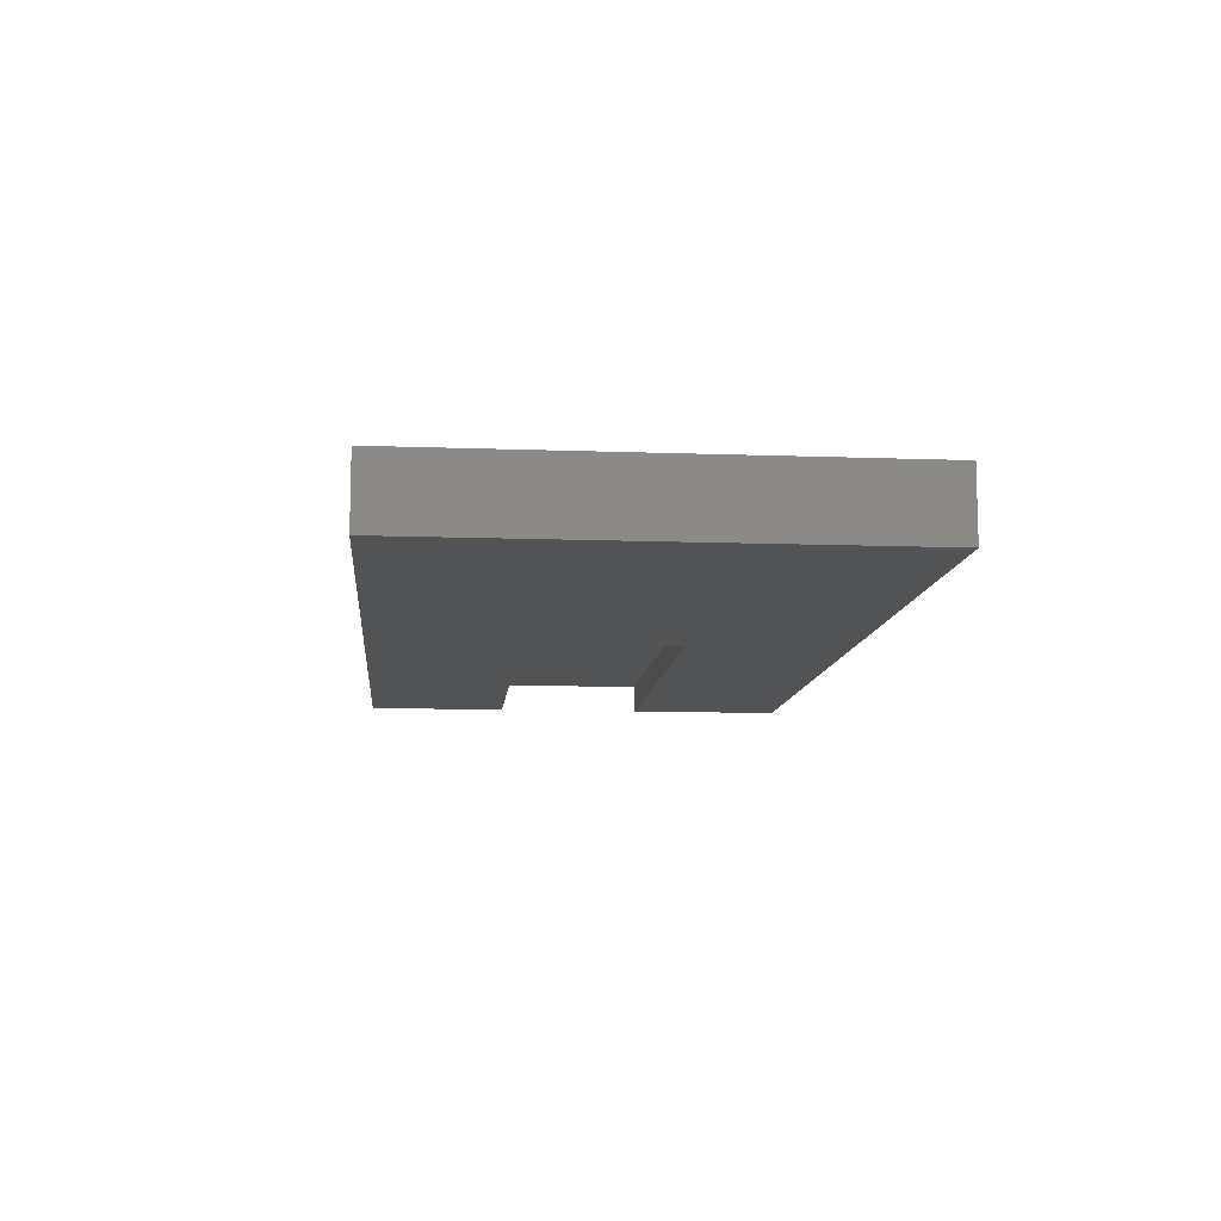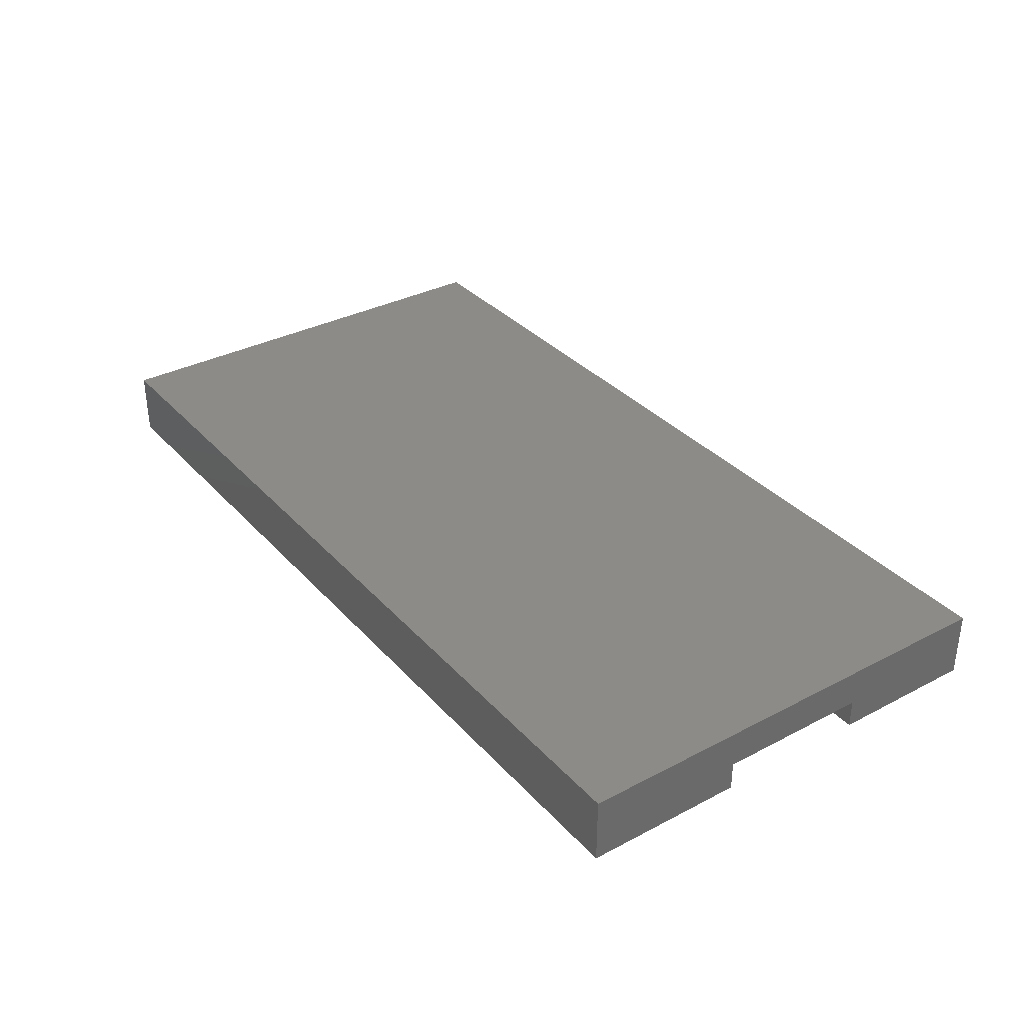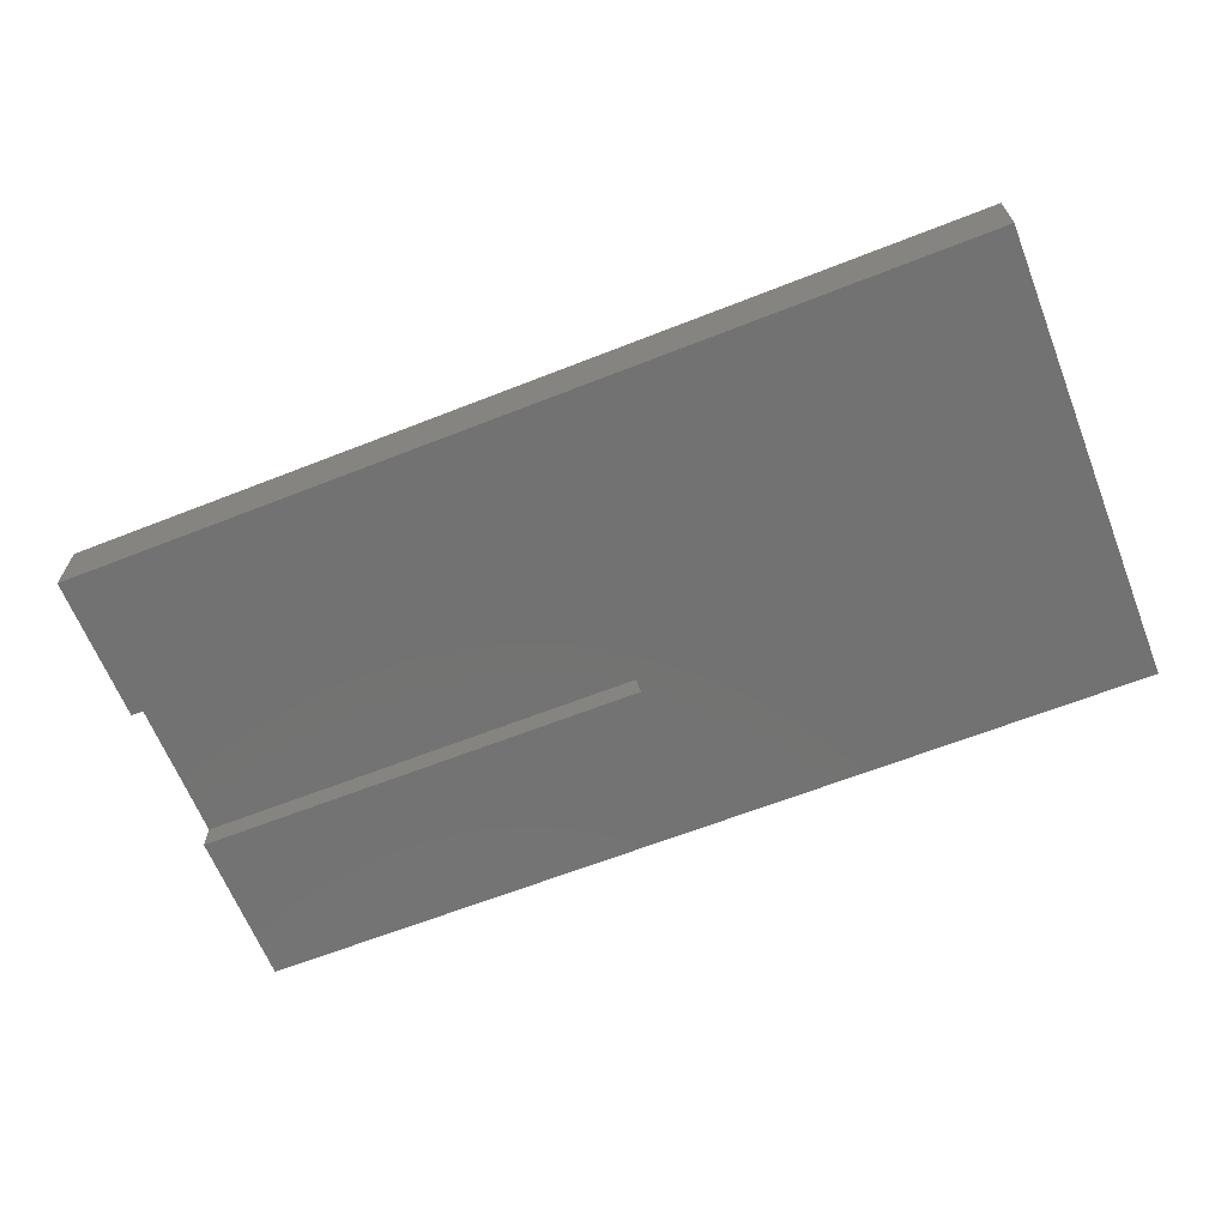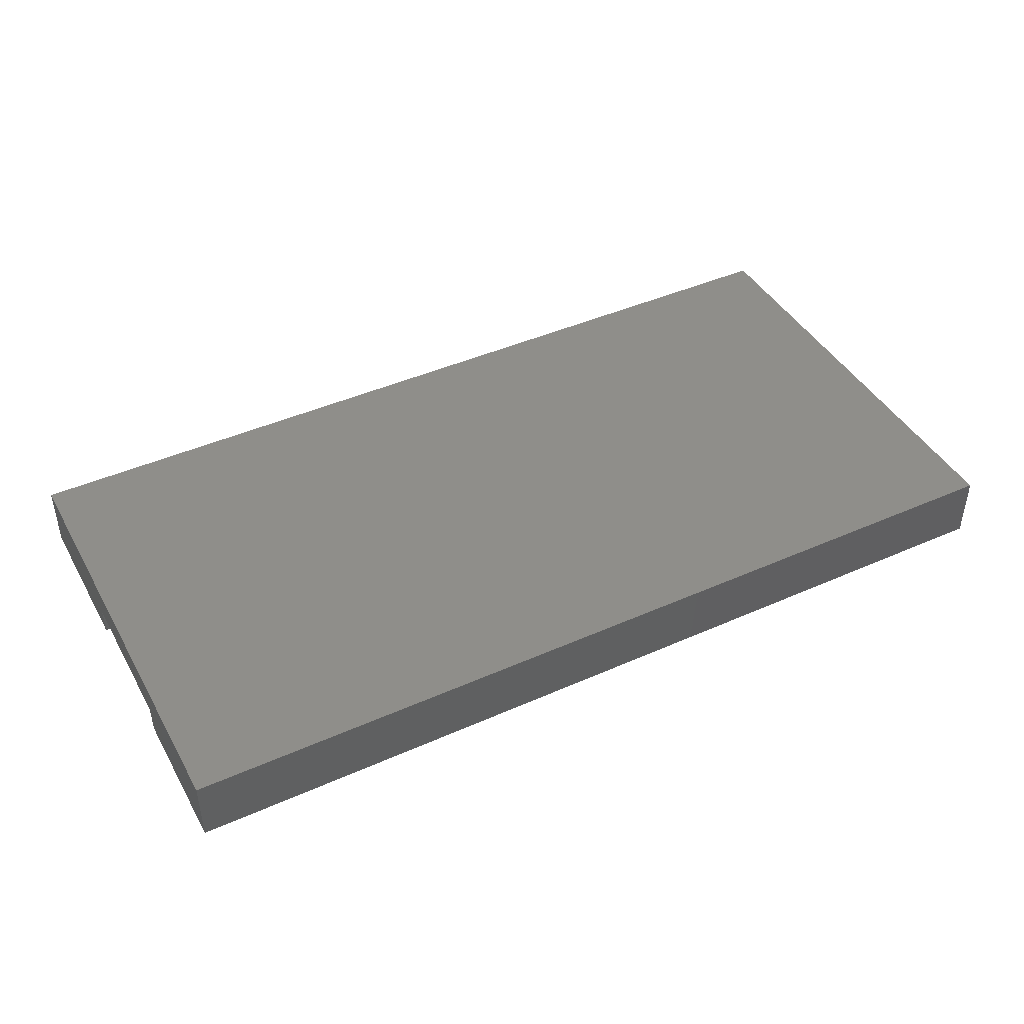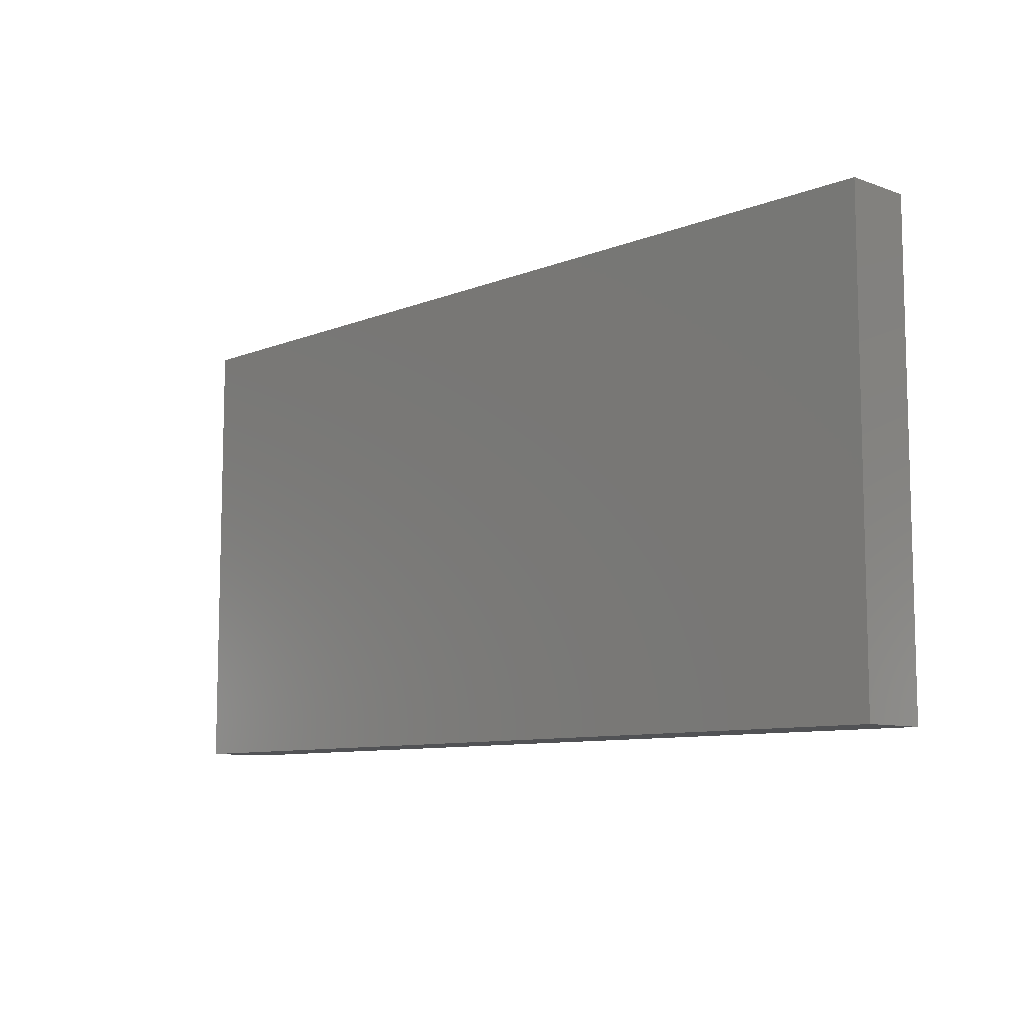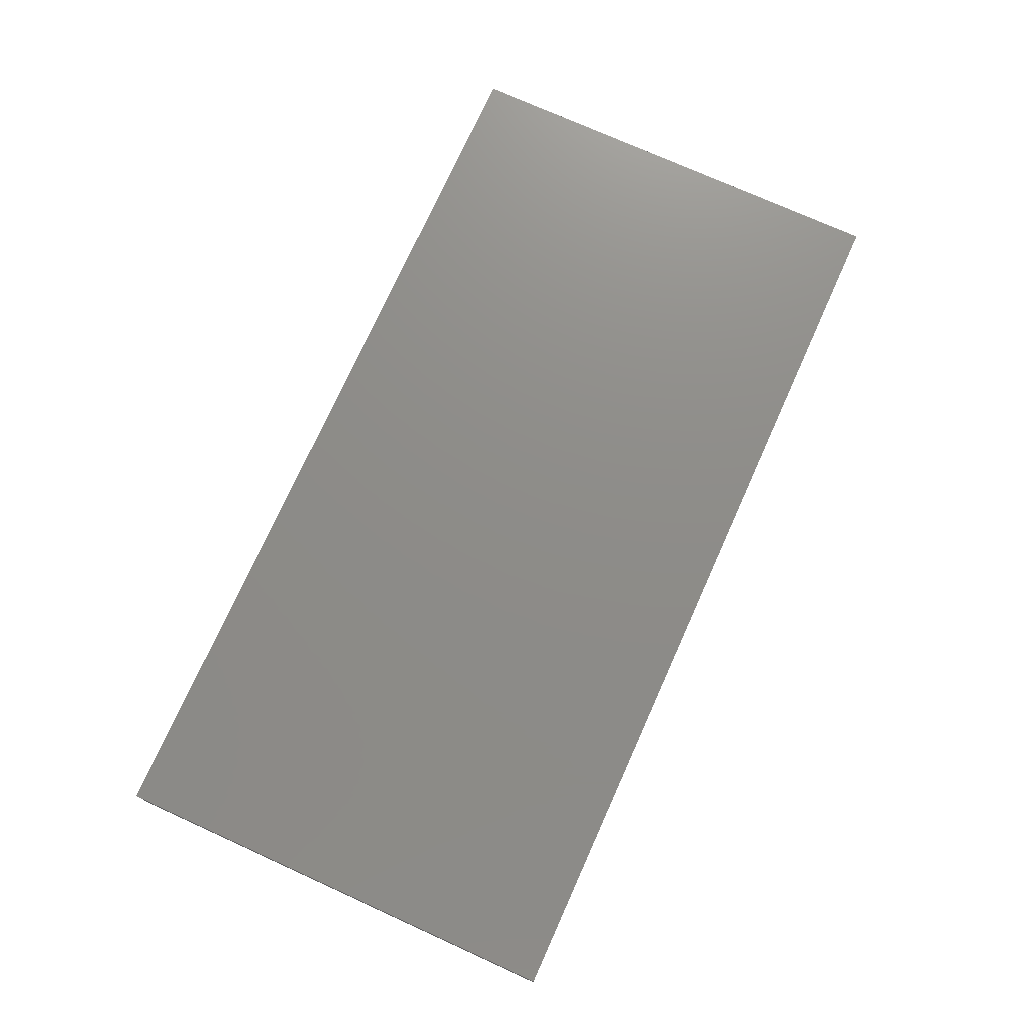
<metadata>
{"format":"stl","ext":"stl","renderer":"f3d","projection":"perspective","resolution":1024,"background":"white","views":[{"elev":-10.5,"azim":-95.3,"up":"+Y"},{"elev":34.1,"azim":54.7,"up":"+Y"},{"elev":-64.5,"azim":-158.4,"up":"+Y"},{"elev":43.4,"azim":152.3,"up":"+Y"},{"elev":-9.1,"azim":-133.5,"up":"+Z"},{"elev":74.6,"azim":-65.7,"up":"+Y"}]}
</metadata>
<code>
# stl→obj: 16 verts, 28 faces
v 0 0 -0.1328
v 0 -0.04688 -0.1328
v 0.75 -2.549e-33 -0.1328
v 0.75 -0.04688 -0.1328
v 0.75 1.402e-17 0.1198
v 0.75 -0.04688 0.1198
v 1.547e-17 1.402e-17 0.1198
v 0 -0.04688 0.1198
v 0.75 -0.04688 0.3829
v 0.75 0.0625 0.3829
v 0.75 0.0625 -0.375
v 0.75 -0.04688 -0.375
v -0.75 -0.04688 -0.375
v -0.75 -0.04688 0.3829
v -0.75 0.0625 0.3829
v -0.75 0.0625 -0.375
f 1 2 3
f 3 2 4
f 5 6 7
f 7 6 8
f 8 2 7
f 7 2 1
f 9 6 10
f 10 6 5
f 10 5 11
f 11 5 3
f 11 3 12
f 12 3 4
f 12 4 13
f 13 4 2
f 13 2 14
f 14 2 8
f 14 8 9
f 9 8 6
f 1 3 7
f 7 3 5
f 14 15 13
f 13 15 16
f 9 10 14
f 14 10 15
f 13 16 12
f 12 16 11
f 15 10 16
f 16 10 11

</code>
